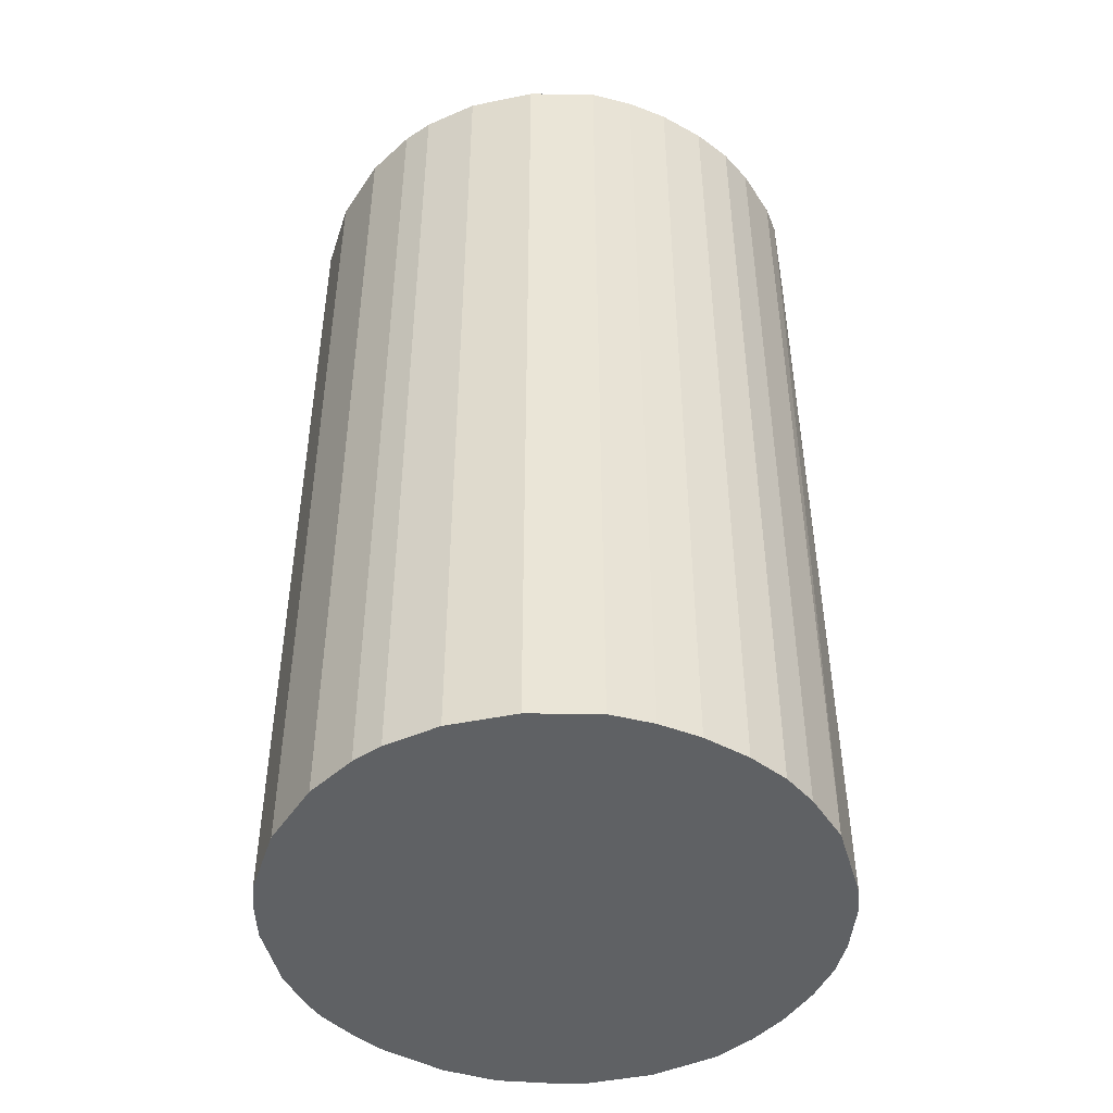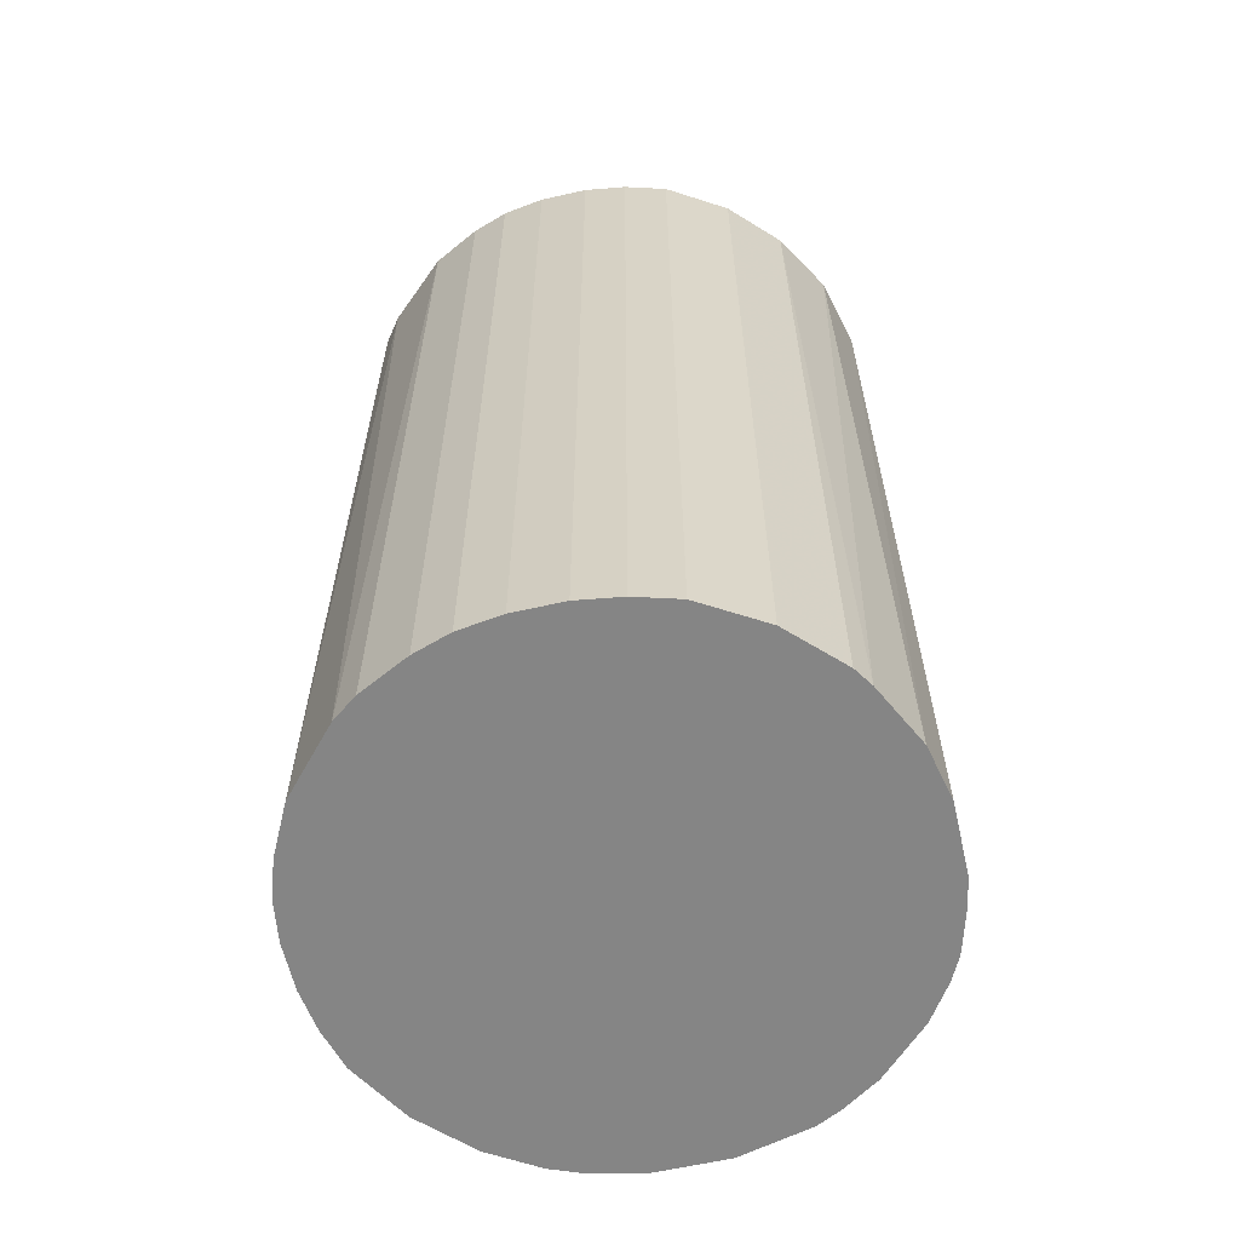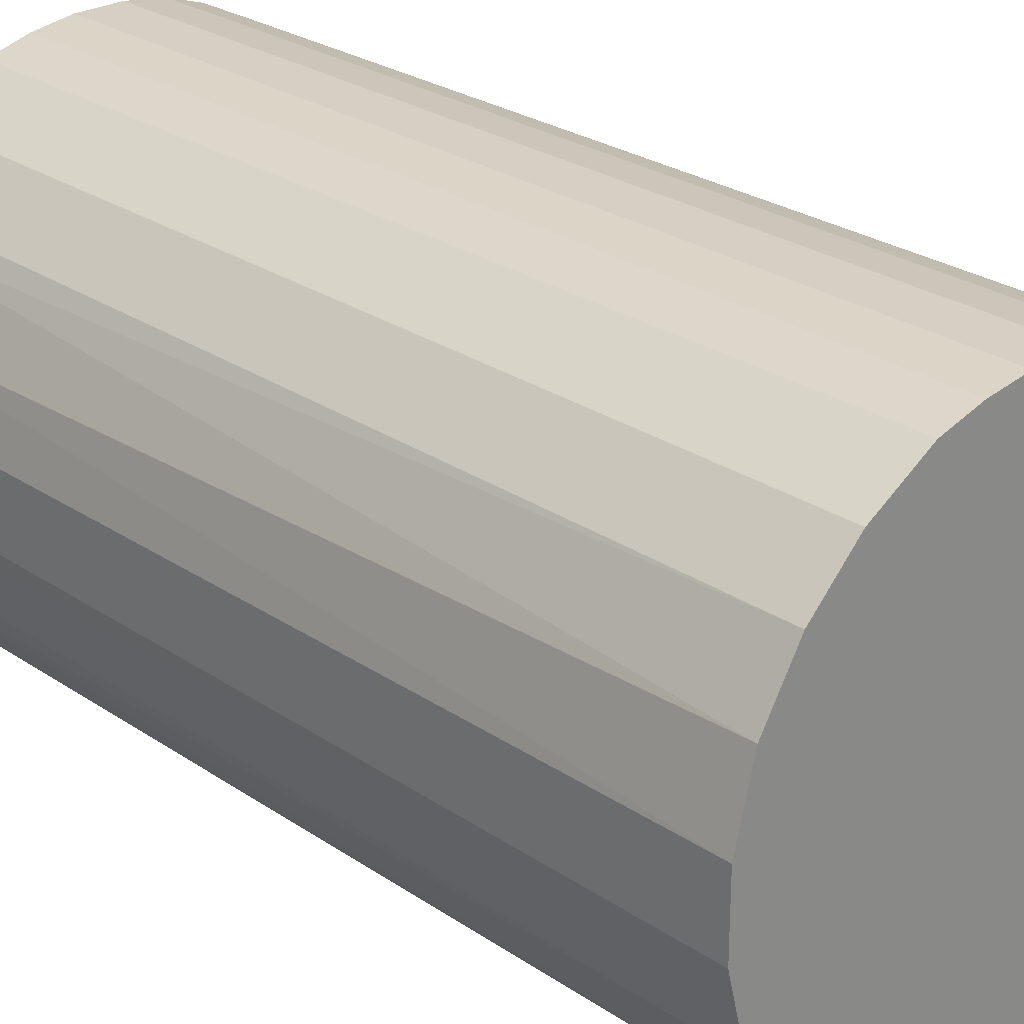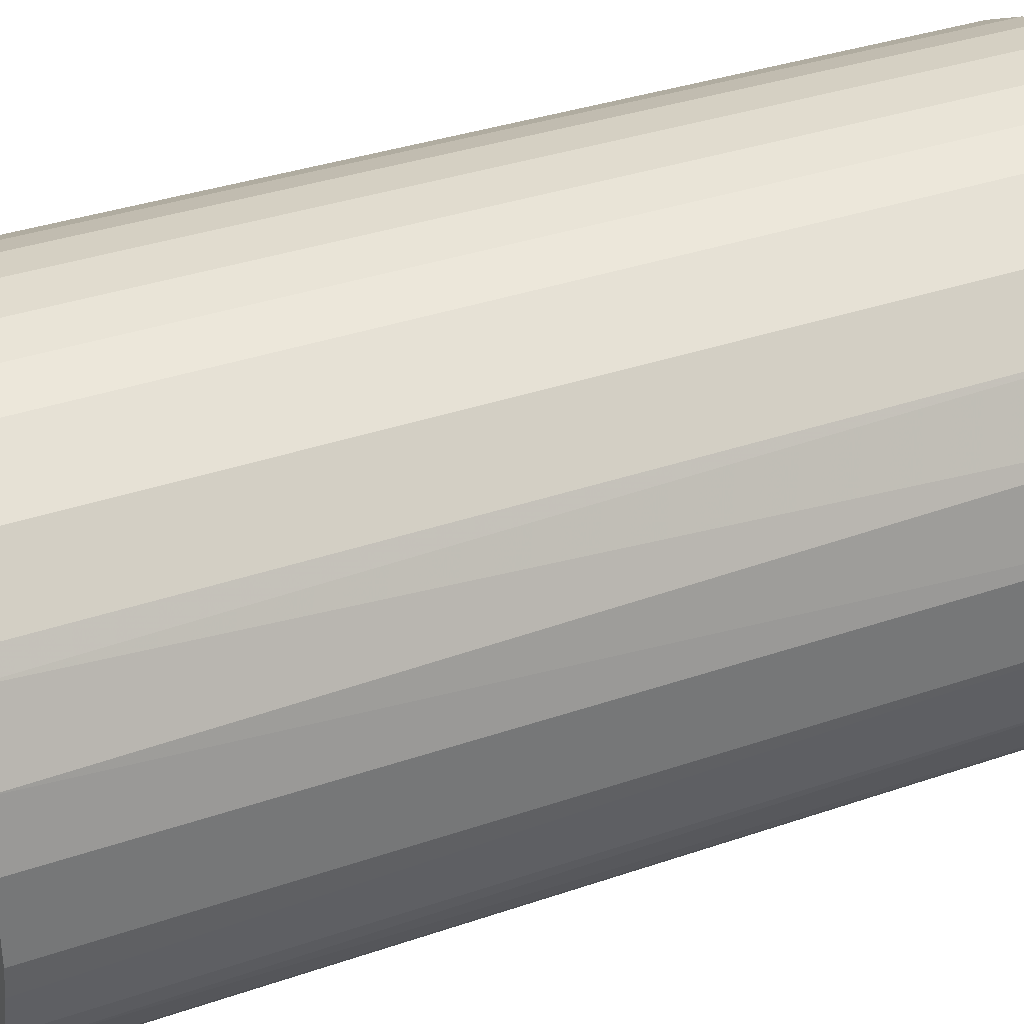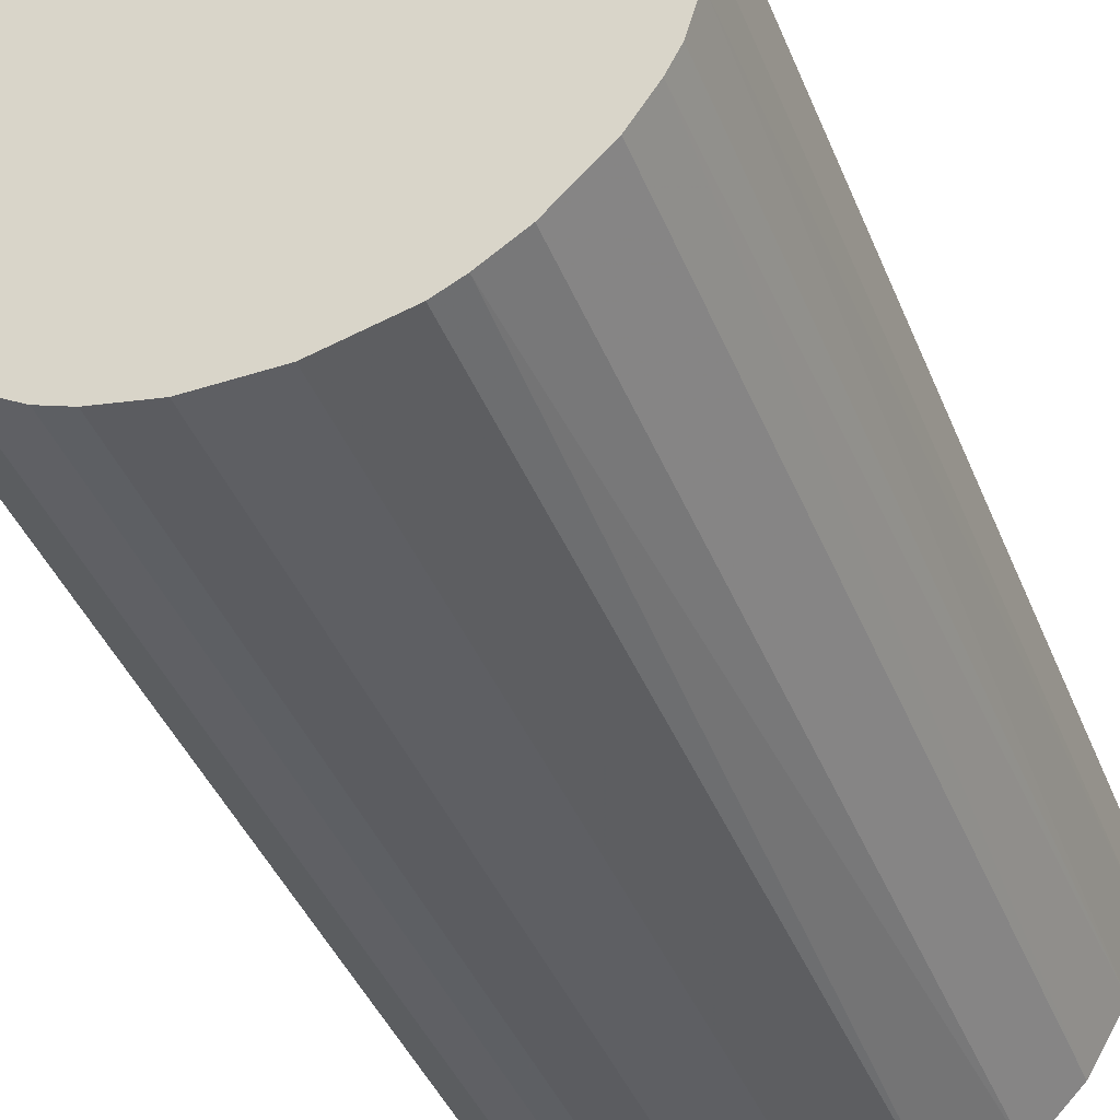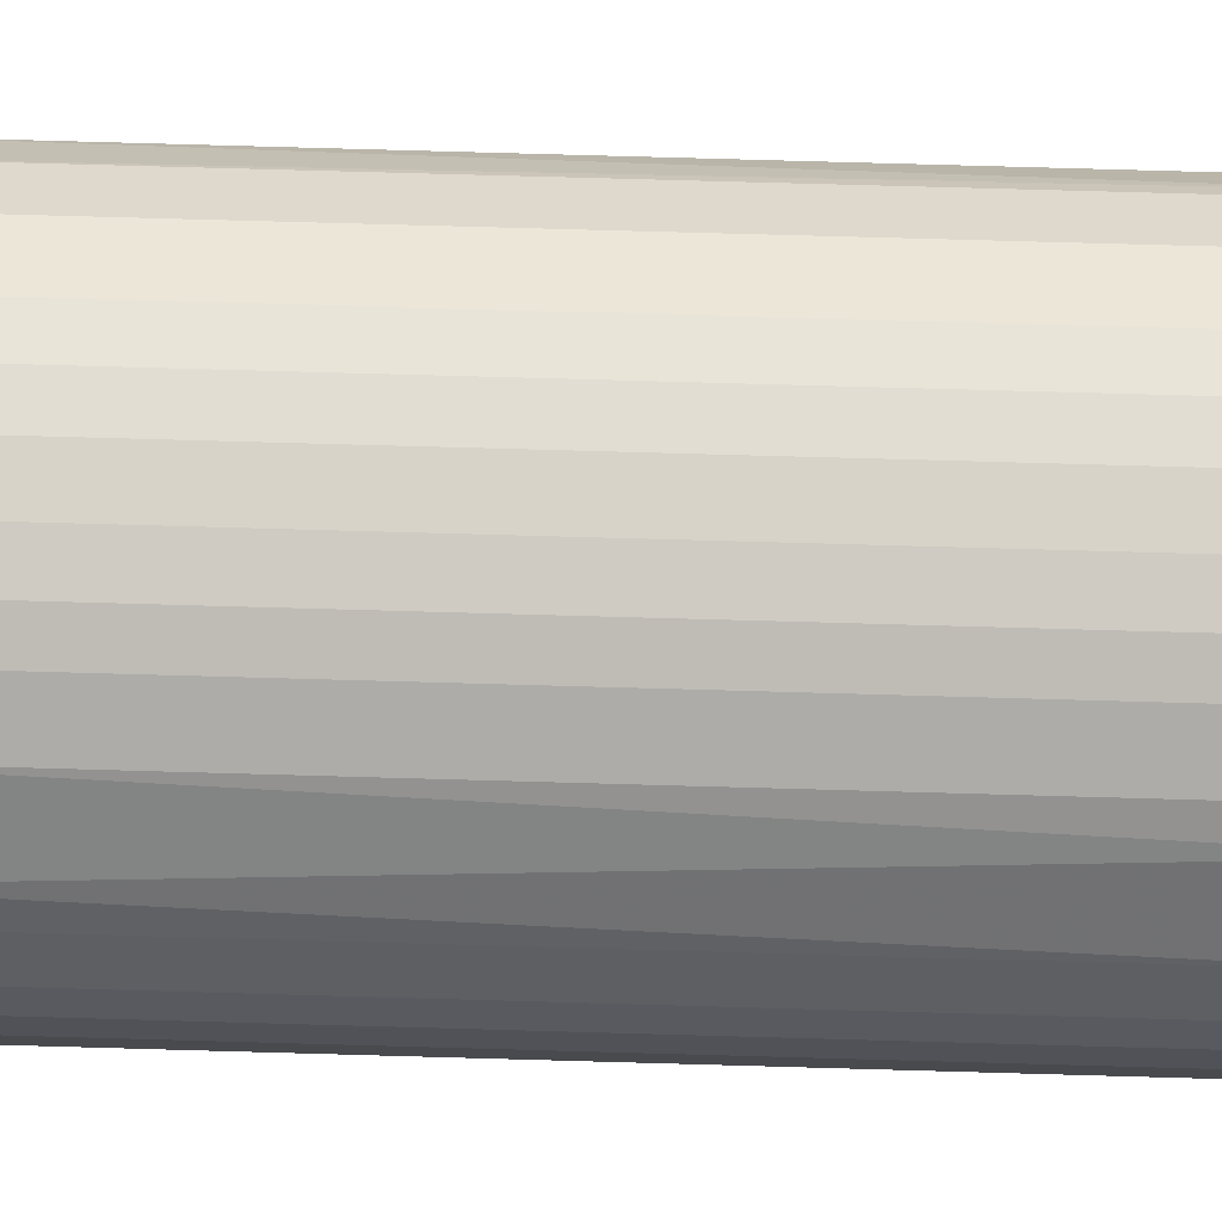
<metadata>
{"format":"obj","ext":"obj","renderer":"f3d","projection":"perspective","resolution":1024,"background":"white","views":[{"elev":-46.3,"azim":58.2,"up":"+Z"},{"elev":-61.8,"azim":-167.1,"up":"+Z"},{"elev":26.2,"azim":-43.2,"up":"+Y"},{"elev":34.5,"azim":-115.0,"up":"+Y"},{"elev":-42.0,"azim":-158.9,"up":"+Y"},{"elev":76.6,"azim":91.6,"up":"+Y"}]}
</metadata>
<code>
o convex_0
v -0.02155 -0.00536 -0.03851
v 0.02211 0.001991 0.03851
v 0.02161 0.005426 0.03851
v -0.02204 -0.002906 0.03851
v -0.001929 0.02211 -0.03851
v 0.009843 -0.02007 -0.03851
v -0.00291 -0.02204 0.03851
v -0.008796 0.02063 0.03851
v 0.02161 0.005426 -0.03851
v -0.01861 0.01229 -0.03851
v 0.01229 0.01867 0.03851
v 0.01769 -0.0137 0.03851
v -0.0137 -0.01762 -0.03851
v 0.02063 -0.008792 -0.03851
v 0.01426 0.0172 -0.03851
v -0.01762 -0.0137 0.03851
v -0.02057 0.008857 0.03851
v -0.00291 -0.02204 -0.03851
v 0.007388 -0.02106 0.03851
v 0.005426 0.02161 0.03851
v -0.02204 0.002972 -0.03851
v -0.0137 0.01769 -0.03851
v 0.01867 0.01229 0.03851
v -0.008796 -0.02057 0.03851
v 0.008369 0.02063 -0.03851
v -0.01762 0.01376 0.03851
v 0.02161 -0.00536 0.03851
v 0.01377 -0.01762 -0.03851
v 0.02211 -0.001929 -0.03851
v -0.01959 -0.01076 -0.03851
v 0.002972 -0.02204 -0.03851
v 0.01867 0.01229 -0.03851
v -0.001929 0.02211 0.03851
v 0.01377 -0.01762 0.03851
v -0.02057 -0.008796 0.03851
v -0.008796 0.02063 -0.03851
v -0.008796 -0.02057 -0.03851
v -0.02204 0.002972 0.03851
v 0.001995 0.02211 -0.03851
v 0.01769 -0.0137 -0.03851
v -0.0137 0.01769 0.03851
v -0.0137 -0.01762 0.03851
v -0.02106 0.007388 -0.03851
v 0.002972 -0.02204 0.03851
v 0.02063 -0.008792 0.03851
v 0.0172 0.01426 0.03851
v -0.01762 -0.0137 -0.03851
v 0.02063 0.008369 0.03851
v -0.00536 0.02161 -0.03851
v -0.02204 -0.002906 -0.03851
v 0.009843 -0.02007 0.03851
v 0.001995 0.02211 0.03851
v 0.008369 0.02063 0.03851
v 0.01229 0.01867 -0.03851
v 0.02211 0.001991 -0.03851
v 0.02211 -0.001929 0.03851
v 0.02063 0.008369 -0.03851
v -0.01762 0.01376 -0.03851
v 0.007388 -0.02106 -0.03851
v -0.01076 -0.01958 -0.03851
v 0.005426 0.02161 -0.03851
v 0.02161 -0.00536 -0.03851
v -0.00536 0.02161 0.03851
v -0.02057 -0.008796 -0.03851
f 30 35 64
f 2 3 4
f 1 5 6
f 2 4 7
f 4 3 8
f 3 2 9
f 6 5 9
f 5 1 10
f 8 3 11
f 2 7 12
f 1 6 13
f 6 9 14
f 9 5 15
f 7 4 16
f 4 8 17
f 13 6 18
f 12 7 19
f 8 11 20
f 10 1 21
f 5 10 22
f 11 3 23
f 7 16 24
f 18 7 24
f 15 5 25
f 17 8 26
f 10 17 26
f 2 12 27
f 6 14 28
f 14 9 29
f 1 13 30
f 18 6 31
f 7 18 31
f 9 15 32
f 8 20 33
f 12 19 34
f 6 28 34
f 28 12 34
f 4 1 35
f 16 4 35
f 30 16 35
f 5 22 36
f 22 8 36
f 13 18 37
f 18 24 37
f 4 17 38
f 21 4 38
f 25 5 39
f 5 33 39
f 14 12 40
f 28 14 40
f 12 28 40
f 8 22 41
f 26 8 41
f 22 26 41
f 16 13 42
f 24 16 42
f 17 10 43
f 10 21 43
f 38 17 43
f 21 38 43
f 19 7 44
f 7 31 44
f 31 19 44
f 12 14 45
f 27 12 45
f 14 27 45
f 15 11 46
f 11 23 46
f 32 15 46
f 23 32 46
f 13 16 47
f 30 13 47
f 16 30 47
f 3 9 48
f 23 3 48
f 32 23 48
f 33 5 49
f 5 36 49
f 36 8 49
f 1 4 50
f 21 1 50
f 4 21 50
f 19 6 51
f 6 34 51
f 34 19 51
f 33 20 52
f 20 39 52
f 39 33 52
f 20 11 53
f 11 25 53
f 25 20 53
f 11 15 54
f 15 25 54
f 25 11 54
f 9 2 55
f 2 29 55
f 29 9 55
f 2 27 56
f 29 2 56
f 27 29 56
f 9 32 57
f 48 9 57
f 32 48 57
f 22 10 58
f 10 26 58
f 26 22 58
f 6 19 59
f 31 6 59
f 19 31 59
f 13 37 60
f 37 24 60
f 42 13 60
f 24 42 60
f 20 25 61
f 25 39 61
f 39 20 61
f 27 14 62
f 14 29 62
f 29 27 62
f 8 33 63
f 33 49 63
f 49 8 63
f 1 30 64
f 35 1 64

</code>
